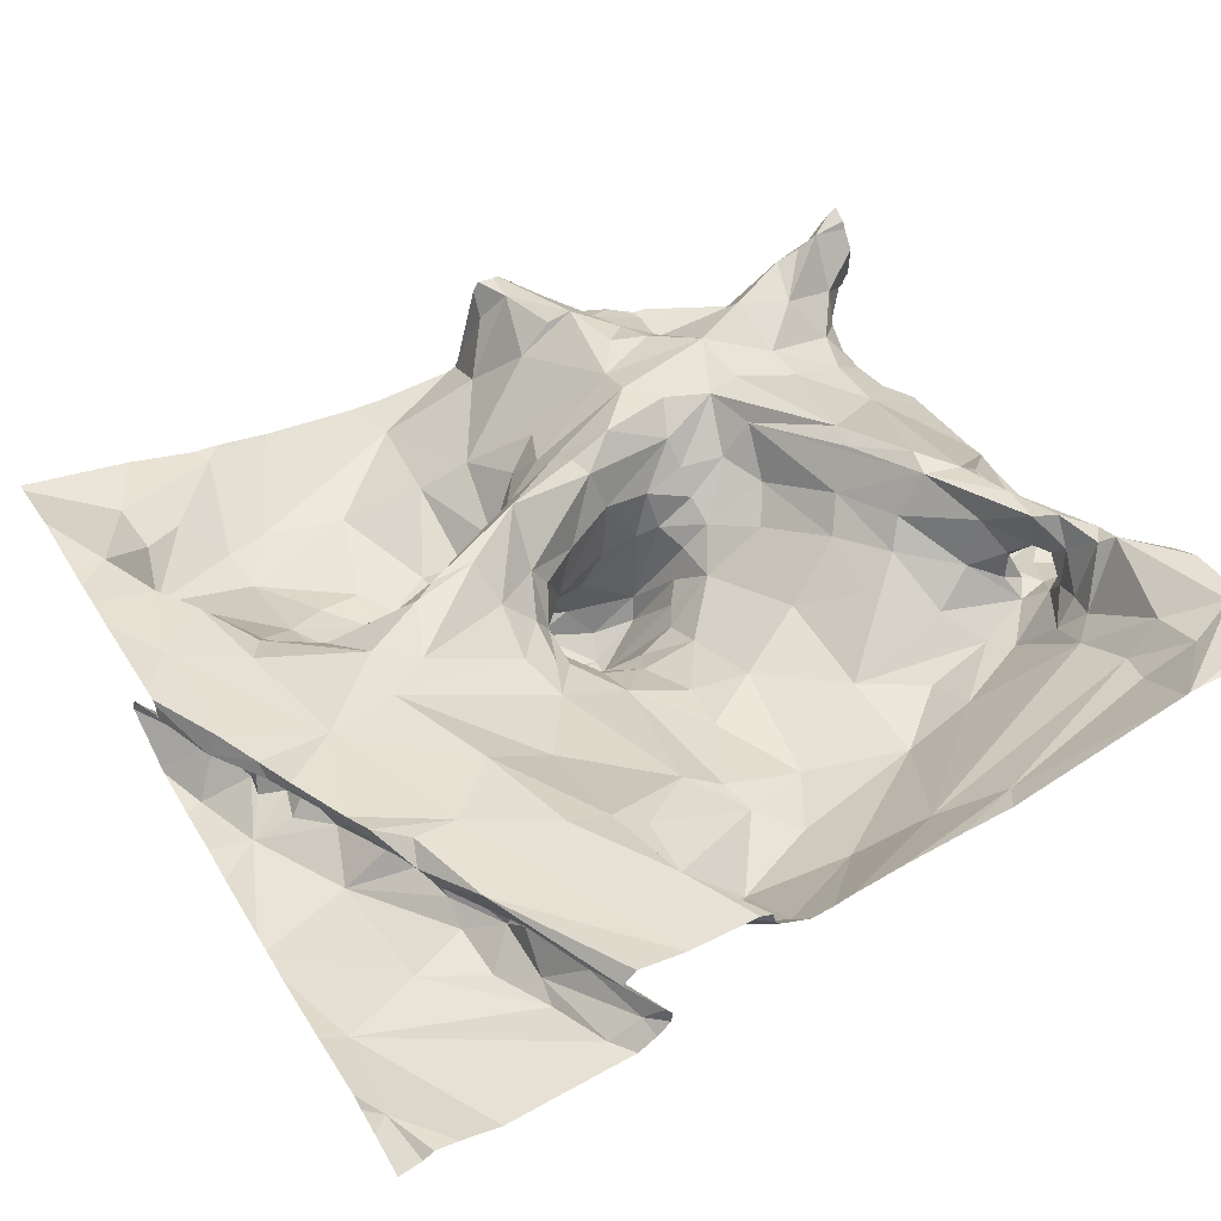
<metadata>
{"format":"obj","ext":"obj","renderer":"f3d","projection":"perspective","resolution":1024,"background":"white","views":[{"elev":51.2,"azim":61.3,"up":"+Z"}]}
</metadata>
<code>
v -61.42 298.1 502.1
v -61.62 298.1 502
v -61.27 296.2 502.3
v -61 296.3 502.3
v -60.87 296.3 502.2
v -61.03 296.2 502.2
v -61.09 296.3 502.3
v -61.37 298.1 502.1
v -61.4 298.1 502.1
v -61.89 298.1 502
v -61.52 298.1 502
v -61.44 298.1 502.1
v -60.17 298.1 502.7
v -61.27 296.2 502.3
v -61.8 298.1 502
v -60.12 296.2 502.4
v -61.57 296.3 502.4
v -60.01 297 502.6
v -61.78 296.4 502.3
v -61.08 296.3 502.4
v -60.07 298.1 502.7
v -61.33 298.1 502.2
v -60.06 298.1 502.7
v -60.34 296.3 502.3
v -60.39 296.4 502.3
v -60.01 296.8 502.5
v -60.94 296.3 502.5
v -60.95 296.3 502.5
v -60.41 298.1 502.6
v -60.45 298.1 502.5
v -61.22 296.3 502.5
v -61.55 298.1 502
v -61.59 298.1 502
v -61.41 296.3 502.4
v -61.09 297.1 502
v -61.04 297.1 502.1
v -61.68 296.7 502.1
v -61.64 296.8 502.1
v -61.56 296.6 502.1
v -61.05 297 502.1
v -61.03 297.1 502.1
v -60.97 297.1 502.2
v -61.6 297 502.2
v -61.23 297.1 502.1
v -61.19 297.1 502.1
v -61.29 297.1 502.1
v -61.2 297.1 502.1
v -61.2 297 502.1
v -61.14 297 502.1
v -61.09 297 502.1
v -60.98 297.1 502.2
v -61.2 296.9 502.1
v -61.16 296.8 502.1
v -61.31 296.8 502.1
v -61.35 296.8 502.1
v -61.28 297 502.1
v -61.38 297 502.1
v -61.26 297.1 502.2
v -61.09 297.1 502.2
v -61.11 297 502.1
v -61.22 296.8 502.1
v -61.37 297.1 502.2
v -61.13 296.9 502.2
v -61.84 297 502.1
v -60.01 296.8 502.4
v -60.01 296.7 502.4
v -61.66 296.6 502.1
v -61.41 296.9 502.1
v -61.42 296.8 502.1
v -61.4 296.7 502.2
v -61.35 296.6 502.2
v -61.14 296.8 502.2
v -61.19 296.7 502.2
v -60.94 297.1 502.2
v -61.05 297.1 502.3
v -61.12 297.1 502.3
v -60.67 296.4 502.3
v -60.96 296.3 502.3
v -61.15 297 502.2
v -61.14 297.1 502.2
v -60.79 296.4 502.3
v -60.86 296.4 502.3
v -60.93 296.4 502.3
v -61.66 296.4 502.3
v -61.54 296.4 502.2
v -60.99 296.4 502.3
v -60.01 296.3 502.4
v -61.16 296.7 502.3
v -61.16 296.6 502.3
v -61.19 296.6 502.2
v -61.13 296.8 502.3
v -61.17 296.9 502.3
v -61.19 297 502.2
v -61.19 297.1 502.2
v -61.22 297 502.2
v -61.89 296.6 502.2
v -61.73 296.5 502.2
v -61.47 296.4 502.3
v -61.41 296.4 502.3
v -61.28 297.1 502.3
v -61.27 297.1 502.2
v -61.35 297.1 502.3
v -61.57 297.1 502.2
v -61 297 502.3
v -60.43 296.5 502.5
v -60.31 296.5 502.6
v -60.32 296.6 502.4
v -61.1 296.2 502.4
v -60.65 296.2 502.3
v -60.19 296.2 502.4
v -61.18 296.2 502.4
v -60.61 296.5 502.5
v -60.61 296.4 502.5
v -60.44 296.5 502.6
v -61.54 296.3 502.3
v -61.28 296.5 502.3
v -60.9 297.1 502.2
v -61.17 297.1 502.2
v -60.88 296.4 502.3
v -60.32 296.6 502.3
v -60.44 296.5 502.3
v -60.38 296.6 502.4
v -60.25 296.6 502.3
v -61.13 296.8 502.4
v -60.19 296.6 502.3
v -61.19 296.6 502.3
v -60.71 296.4 502.4
v -61.49 296.3 502.3
v -61.3 296.4 502.5
v -61.07 297.1 502.4
v -60.99 297 502.4
v -60.89 297 502.4
v -60.9 297 502.3
v -60.6 296.5 502.3
v -60.61 296.5 502.4
v -60.51 296.6 502.3
v -60.06 296.7 502.4
v -60.1 296.2 502.4
v -60.66 296.5 502.3
v -60.05 297 502.5
v -60.62 296.4 502.6
v -60.74 296.4 502.6
v -60.84 296.5 502.5
v -60.36 296.9 502.5
v -60.25 296.9 502.5
v -60.38 296.8 502.6
v -60.11 296.9 502.5
v -60.18 296.9 502.6
v -60.16 296.9 502.5
v -60.5 296.6 502.6
v -60.62 296.7 502.6
v -60.38 296.8 502.6
v -60.53 296.2 502.3
v -61.15 296.2 502.2
v -60.8 296.3 502.5
v -60.56 296.4 502.6
v -60.83 296.3 502.5
v -60.49 296.5 502.6
v -60.59 296.2 502.3
v -61.27 297.1 502.4
v -60.17 297.3 502.4
v -60.21 297 502.4
v -60.16 296.9 502.5
v -60.11 297 502.5
v -60.62 296.8 502.5
v -60.48 297.1 502.4
v -61.01 296.9 502.5
v -61.09 296.9 502.5
v -61.18 297 502.5
v -61.09 296.8 502.5
v -60.93 296.7 502.5
v -61.06 296.8 502.5
v -61.1 296.7 502.4
v -61.09 296.6 502.5
v -60.97 296.6 502.5
v -61.17 296.5 502.4
v -60.02 296.8 502.5
v -61.74 296.2 502.4
v -60.19 296.7 502.4
v -60.05 296.7 502.4
v -60.38 297.2 502.4
v -61.08 297 502.4
v -61.13 297.2 502.4
v -61.1 296.4 502.5
v -60.16 296.2 502.4
v -61.07 296.2 502.2
v -60.38 296.6 502.4
v -60.42 296.6 502.4
v -60.82 296.2 502.2
v -60.85 296.6 502.5
v -60.79 297.1 502.3
v -60.79 297 502.4
v -60.9 296.9 502.4
v -60.01 296.7 502.4
v -60.01 296.8 502.5
v -61.1 297.2 502
v -61.63 297.7 502.1
v -61.7 297.6 502.3
v -61.79 297.6 502.2
v -61.62 297.7 502.2
v -61.54 297.8 502.1
v -60.01 297 502.6
v -61.18 297.2 502.2
v -61.15 297.3 502.1
v -61.19 297.2 502.1
v -61.15 297.2 502
v -61.13 297.3 502.1
v -61.08 297.4 502.2
v -61.06 297.2 502
v -61.02 297.1 502.1
v -61.55 297.8 502.2
v -60.01 296.8 502.5
v -61.89 297.8 502.1
v -61.66 297.8 502.1
v -61.86 297.6 502.2
v -60.01 297.1 502.6
v -60.01 296.3 502.4
v -61.73 298 502
v -61.51 297.8 502.1
v -61.52 297.9 502
v -61.49 297.9 502.1
v -61.09 297.4 502.3
v -61.03 297.3 502.2
v -61.02 296.2 502.2
v -60.9 296.2 502.2
v -60.94 297.2 502.2
v -60.97 297.3 502.2
v -61.57 297.9 502
v -61.54 297.8 502.4
v -61.56 297.7 502.3
v -61.59 297.7 502.3
v -60.87 297.2 502.2
v -61.78 297.2 502.3
v -61.87 297.3 502.3
v -61.62 297.6 502.3
v -60.01 297 502.6
v -61.87 297.5 502.3
v -60.13 297.4 502.5
v -60.06 297.5 502.6
v -61.17 297.3 502.3
v -61.17 297.3 502.3
v -61.44 297.2 502.3
v -61.01 297.4 502.3
v -61.15 297.4 502.3
v -60.87 297.3 502.3
v -60.74 297.2 502.3
v -60.38 297.7 502.4
v -60.49 297.7 502.3
v -60.52 297.8 502.4
v -60.44 297.3 502.3
v -60.3 297.2 502.3
v -61.61 297.5 502.4
v -61.48 297.2 502.4
v -61.18 297.3 502.4
v -61.37 297.2 502.4
v -60.01 296.4 502.4
v -60.01 296.6 502.4
v -60.37 297.5 502.3
v -60.71 297.3 502.3
v -60.56 297.5 502.3
v -60.62 297.2 502.3
v -60.45 297.1 502.4
v -61.01 297.6 502.4
v -60.79 297.5 502.4
v -61.09 297.5 502.3
v -60.6 297.7 502.4
v -61.55 297.9 502.5
v -61.46 297.8 502.5
v -61.45 297.9 502.5
v -61.41 297.6 502.5
v -61.29 297.6 502.5
v -61.28 297.6 502.5
v -60.21 297.9 502.6
v -60.8 297.8 502.6
v -60.97 297.7 502.6
v -60.86 297.8 502.6
v -61.31 297.5 502.5
v -61.26 297.8 502.5
v -61.03 297.7 502.6
v -61.47 297.4 502.5
v -61.69 297.3 502.4
v -61.84 297.4 502.4
v -61.19 297.4 502.4
v -60.71 297.6 502.4
v -61.15 297.5 502.4
v -61.69 297.5 502.5
v -61.31 297.2 502.5
v -61.26 297.3 502.5
v -61.24 297.2 502.5
v -60.66 297.9 502.6
v -60.64 297.8 502.5
v -60.79 297.7 502.5
v -61.34 297.8 502.5
v -61.39 298 502.4
v -60.92 297.7 502.5
v -61.21 297.2 502.5
v -61.18 297.6 502.5
v -61.24 297.5 502.5
v -61.38 297.4 502.5
v -61.7 297.4 502.4
v -61.29 296.2 502.3
v -61.55 297.5 502.5
v -61.52 297.6 502.5
v -60.75 297.7 502.5
v -61.51 297.7 502.4
v -61.54 297.6 502.4
v -60.47 297.8 502.4
v -61.09 297.6 502.4
v -60.86 297.6 502.4
v -60.56 297.9 502.4
v -61.17 297.6 502.4
v -61.19 297.5 502.4
v -61.56 297.9 502.4
v -60.79 297.9 502.6
v -60.32 297.9 502.5
v -61.17 297.9 502.4
v -61.3 297.9 502.4
v -61.57 298 502
v -61.51 297.9 502
v -60.36 298.1 502.6
v -60.01 296.3 502.4
v -61.51 298.1 502
v -60.05 298.1 502.7
v -61.39 298.1 502.1
v -61.43 298.1 502.1
v -61.48 298 502
v -61.45 298 502.1
v -61.47 298 502.2
v -61.16 296.2 502.2
v -61.29 296.2 502.2
v -60.16 298.1 502.7
v -61.27 296.2 502.3
v -61.39 298.1 502.2
v -61.44 298 502.2
v -61.5 298 502.3
v -61.39 298 502.3
v -61.44 298 502.3
v -61.33 298.1 502.2
v -61.51 297.9 502.3
v -61.34 298 502.3
v -60.49 298.1 502.5
v -60.42 298 502.7
v -60.23 298 502.6
v -60.48 298 502.6
v -60.56 298 502.6
v -60.58 297.9 502.5
v -60.65 297.9 502.6
v -60.62 297.9 502.5
v -60.14 297.9 502.6
v -60.53 297.9 502.5
v -60.49 297.9 502.6
v -60.49 298 502.5
v -60.37 297.9 502.5
v -61.27 298 502.3
v -61.56 298.1 502.3
v -60.66 298 502.3
v -60.71 298.1 502.3
v -60.79 298.1 502.4
v -60.65 297.9 502.4
v -61.58 298 502.4
v -61.49 298 502.3
v -61.39 298 502.3
v -60.58 298 502.4
v -60.55 298 502.4
v -61.45 298 502.4
v -60.61 297.9 502.5
v -60.65 297.9 502.6
v -61.58 298 502.5
v -61.62 298.1 502.5
v -61.54 298 502.5
v -60.87 298 502.4
v -60.74 297.9 502.5
v -60.44 298 502.7
v -60.12 298 502.7
v -61.54 297.9 502.3
v -61.53 298.1 502.4
v -60.6 297.9 502.4
v -60.51 298.1 502.5
v -60.53 298 502.5
v -60.52 298 502.4
v -60.43 297.9 502.5
v -60.41 297.9 502.5
v -60.61 298 502.4
v -60.54 298 502.7
v -60.57 297.9 502.6
v -61.49 298 502.4
v -60.76 298 502.4
v -61.73 298.1 502
v -61.67 298.1 502
v -60.06 298.1 502.7
v -61.92 297.1 502.2
v -61.92 297.2 502.2
v -61.92 296.8 502.2
v -61.92 297 502.2
v -61.92 296.7 502.2
v -61.92 296.6 502.2
v -61.92 296.5 502.3
v -61.92 297.7 502.1
v -61.92 297.7 502.2
v -61.92 297.8 502.1
v -61.92 297.8 502.1
v -61.92 297.3 502.2
v -61.92 297.3 502.2
v -61.92 297.2 502.2
v -61.92 297.6 502.2
v -61.92 297.5 502.3
v -61.92 297.5 502.3
v -61.92 297.5 502.3
v -61.92 297.3 502.4
v -61.92 297.4 502.4
v -61.92 297.4 502.4
v -61.92 297.4 502.4
v -61.92 297.3 502.4
v -61.92 298.1 502
v -61.92 298.1 502
v -61.92 297.9 502
v -60.01 297 502.6
v -60.01 296.8 502.7
v -60.01 296.8 502.7
v -60.01 296.7 502.7
v -60.01 296.7 502.6
v -60.01 296.8 502.7
v -60.01 297.1 502.6
v -60.01 296.9 502.7
v -60.01 297.2 502.6
v -60.01 297.1 502.6
v -60.01 297.4 502.6
v -60.01 297.6 502.6
v -60.01 297.8 502.7
v -60.01 297.5 502.6
v -60.01 298 502.7
v -60.01 298.1 502.7
v -60.01 297.9 502.7
v -60.01 297.9 502.7
v -60.01 297.9 502.7
v -60.01 297.9 502.7
v -60.35 296.2 502.3
v -61.13 296.2 502.5
v -61.25 296.2 502.5
v -61.37 296.2 502.4
v -61.1 296.2 502.5
v -61.09 296.2 502.5
v -61.08 296.2 502.5
v -61.45 296.2 502.4
v -61.51 296.2 502.4
v -61.58 296.2 502.4
v -60.61 296.2 502.3
v -60.01 296.2 502.4
v -60.02 296.2 502.4
v -61.88 296.2 502.3
v -61.9 296.2 502.3
v -61.92 296.2 502.3
v -61.23 298.1 502.3
v -61.03 298.1 502.3
v -61.29 298.1 502.2
v -61.25 298.1 502.3
v -61.57 298.1 502.4
v -61.57 298.1 502.3
v -60.61 298.1 502.3
v -60.69 298.1 502.3
v -60.8 298.1 502.3
v -60.75 298.1 502.3
v -60.73 298.1 502.3
v -60.72 298.1 502.3
v -61.61 298.1 502.4
v -61.6 298.1 502.4
v -60.82 298.1 502.3
v -60.58 298.1 502.4
v -60.57 298.1 502.4
v -61.58 298.1 502.3
v -61.62 298.1 502.5
v -61.63 298.1 502.5
v -60.94 298.1 502.3
v -60.99 298.1 502.3
v -60.52 298.1 502.4
v -60.51 298.1 502.4
v -60.49 298.1 502.4
v -61.56 298.1 502.4
v -60.3 298.1 502.7
v -61.59 298.1 502.5
v -61.63 298.1 502.5
v -61.64 298.1 502.5
v -61.61 298.1 502.4
v -61.59 298.1 502.5
v -61.55 298.1 502.5
v -60.2 298.1 502.7
v -60.99 298.1 502.3
v -60.47 298.1 502.5
v -61.56 298.1 502.4
v -61.92 298.1 502
v -60.04 298.1 502.7
v -60.01 298.1 502.7
f 6 5 4
f 7 3 301
f 458 355 470
f 5 6 224
f 6 7 329
f 457 355 458
f 456 354 453
f 455 338 354
f 3 20 108
f 454 316 314
f 153 25 159
f 110 24 437
f 7 20 3
f 453 316 454
f 320 342 479
f 28 27 441
f 440 34 444
f 30 341 29
f 29 342 320
f 444 17 445
f 38 37 39
f 41 40 42
f 46 44 47
f 45 48 35
f 48 49 35
f 35 49 50
f 51 42 40
f 53 52 54
f 55 54 52
f 57 56 46
f 56 45 46
f 47 58 46
f 60 59 40
f 54 61 53
f 49 60 50
f 36 41 42
f 62 57 46
f 52 48 56
f 56 55 52
f 48 45 56
f 50 60 40
f 41 36 50
f 49 53 63
f 50 40 41
f 36 35 50
f 45 44 46
f 423 161 216
f 64 38 43
f 67 39 37
f 68 57 43
f 54 55 69
f 37 38 64
f 57 62 43
f 39 70 69
f 71 70 39
f 72 63 53
f 52 53 49
f 38 39 69
f 73 61 54
f 69 55 68
f 68 38 69
f 42 74 36
f 69 70 54
f 68 55 56
f 57 68 56
f 63 60 49
f 49 48 52
f 43 38 68
f 72 53 61
f 40 59 51
f 76 75 59
f 77 5 109
f 5 78 4
f 59 79 80
f 81 82 5
f 83 78 5
f 85 84 17
f 4 78 86
f 89 88 90
f 88 72 73
f 63 72 91
f 46 58 62
f 59 60 79
f 63 92 93
f 58 47 94
f 94 79 95
f 80 79 94
f 85 39 67
f 19 97 96
f 393 64 394
f 422 106 420
f 67 97 85
f 85 98 99
f 97 84 85
f 70 71 54
f 101 100 102
f 79 63 93
f 43 103 64
f 5 77 81
f 83 5 82
f 75 104 51
f 58 95 101
f 59 75 51
f 58 101 62
f 6 4 7
f 90 88 73
f 106 105 107
f 113 112 114
f 85 115 98
f 85 116 71
f 42 51 117
f 91 92 63
f 72 88 91
f 80 76 59
f 94 118 80
f 86 78 83
f 97 67 96
f 19 84 97
f 90 73 71
f 445 17 446
f 19 96 396
f 100 101 93
f 67 37 96
f 93 95 79
f 94 95 58
f 101 95 93
f 96 37 393
f 62 103 43
f 102 62 101
f 71 73 54
f 39 85 71
f 82 119 83
f 73 72 61
f 63 79 60
f 71 116 90
f 25 120 121
f 107 122 123
f 91 124 92
f 24 125 25
f 90 126 89
f 125 123 120
f 120 123 122
f 86 119 28
f 81 127 119
f 82 81 119
f 159 77 447
f 128 115 17
f 20 7 86
f 128 98 115
f 99 98 128
f 129 116 99
f 116 85 99
f 130 104 75
f 104 131 132
f 133 51 104
f 135 134 136
f 125 120 25
f 137 125 24
f 134 77 136
f 137 24 256
f 121 77 25
f 134 135 139
f 127 81 139
f 139 81 77
f 77 134 139
f 122 136 121
f 256 16 217
f 17 115 85
f 17 84 19
f 121 136 77
f 444 34 17
f 142 141 143
f 145 144 146
f 148 147 149
f 151 150 152
f 152 148 146
f 141 142 155
f 150 141 156
f 157 143 27
f 106 150 158
f 114 105 106
f 143 157 142
f 114 106 158
f 114 156 113
f 91 88 89
f 76 130 75
f 133 117 51
f 7 4 86
f 121 120 122
f 119 86 83
f 116 126 90
f 92 100 93
f 132 133 104
f 421 106 212
f 92 124 160
f 140 161 162
f 164 163 147
f 166 165 146
f 236 164 202
f 169 168 167
f 169 160 170
f 171 168 172
f 173 91 89
f 170 124 173
f 175 174 176
f 145 149 163
f 22 338 455
f 28 119 155
f 123 179 107
f 164 162 163
f 179 123 180
f 144 145 181
f 182 169 167
f 182 130 183
f 31 184 129
f 145 163 162
f 443 28 442
f 126 116 176
f 170 160 124
f 175 184 143
f 175 176 184
f 155 157 28
f 129 176 116
f 143 184 31
f 27 143 31
f 129 184 176
f 175 172 174
f 27 31 438
f 113 141 155
f 179 177 107
f 106 107 177
f 119 127 155
f 127 113 155
f 108 28 443
f 34 99 128
f 34 31 129
f 17 34 128
f 27 28 157
f 126 176 174
f 129 99 34
f 28 20 86
f 160 100 92
f 177 179 180
f 180 137 194
f 112 113 127
f 137 180 123
f 135 112 127
f 139 135 127
f 107 187 122
f 105 188 107
f 136 122 135
f 123 125 137
f 442 28 441
f 26 180 65
f 441 27 438
f 174 172 173
f 146 151 152
f 147 148 18
f 148 150 418
f 172 175 171
f 151 146 165
f 148 149 145
f 148 145 146
f 418 106 422
f 141 150 143
f 151 143 150
f 152 150 148
f 158 156 114
f 156 158 150
f 169 170 168
f 170 172 168
f 190 171 175
f 175 143 190
f 157 155 142
f 190 143 151
f 141 113 156
f 202 147 417
f 106 177 212
f 161 140 216
f 440 31 34
f 23 323 390
f 439 31 440
f 191 133 192
f 124 91 173
f 89 174 173
f 162 164 140
f 172 170 173
f 171 190 193
f 151 165 190
f 192 165 166
f 192 190 165
f 149 147 163
f 146 144 166
f 193 167 171
f 145 162 181
f 166 144 181
f 167 131 182
f 167 193 131
f 167 168 171
f 182 131 104
f 174 89 126
f 112 105 114
f 188 105 112
f 193 132 131
f 104 130 182
f 132 193 192
f 133 132 192
f 122 188 112
f 188 187 107
f 122 187 188
f 112 135 122
f 166 191 192
f 193 190 192
f 36 196 35
f 198 197 199
f 197 200 201
f 204 203 205
f 206 205 45
f 196 45 35
f 47 205 203
f 206 45 196
f 204 207 208
f 206 204 205
f 204 206 207
f 209 207 196
f 209 196 36
f 207 206 196
f 211 201 200
f 205 47 44
f 215 213 398
f 390 323 491
f 213 214 218
f 201 214 197
f 201 219 220
f 221 219 211
f 201 211 219
f 208 222 204
f 223 208 207
f 214 199 197
f 213 199 214
f 74 210 36
f 36 210 209
f 226 210 74
f 44 45 205
f 226 209 210
f 209 226 227
f 207 209 223
f 214 201 228
f 227 223 209
f 200 197 198
f 230 229 211
f 211 200 231
f 231 230 211
f 117 191 232
f 233 234 402
f 203 76 118
f 420 106 421
f 64 233 403
f 233 64 103
f 232 226 74
f 198 235 231
f 438 31 439
f 237 215 405
f 419 148 418
f 221 211 229
f 418 150 106
f 425 238 426
f 200 198 231
f 76 203 240
f 117 74 42
f 232 74 117
f 215 199 213
f 240 203 241
f 103 62 242
f 204 241 203
f 243 222 208
f 222 244 204
f 47 203 118
f 118 76 80
f 47 118 94
f 204 244 241
f 245 227 226
f 232 246 245
f 227 245 243
f 223 227 243
f 208 223 243
f 226 232 245
f 249 248 247
f 251 250 181
f 252 198 237
f 198 252 235
f 242 253 103
f 254 183 76
f 62 102 242
f 255 242 102
f 21 323 23
f 240 241 254
f 251 258 250
f 161 258 251
f 260 259 250
f 262 261 191
f 258 248 260
f 264 263 243
f 243 263 265
f 437 24 153
f 198 199 237
f 260 248 249
f 237 199 215
f 247 248 258
f 305 268 267
f 268 269 267
f 272 271 270
f 159 25 77
f 238 239 273
f 275 274 276
f 277 272 270
f 279 278 271
f 191 246 232
f 264 243 245
f 261 262 250
f 262 181 250
f 260 250 258
f 230 231 235
f 76 240 254
f 76 183 130
f 103 253 280
f 233 281 282
f 100 160 102
f 255 253 242
f 241 244 283
f 282 234 233
f 233 103 281
f 261 250 259
f 259 246 261
f 259 260 264
f 133 191 117
f 191 261 246
f 246 259 245
f 265 244 222
f 222 243 265
f 260 284 264
f 265 285 244
f 245 259 264
f 286 252 237
f 288 287 289
f 169 289 287
f 291 290 292
f 269 293 294
f 292 274 295
f 296 183 254
f 169 182 296
f 295 274 297
f 288 296 298
f 296 254 298
f 271 278 293
f 270 271 293
f 255 287 299
f 283 298 254
f 286 282 300
f 282 281 300
f 280 302 286
f 286 300 281
f 280 253 255
f 281 280 286
f 288 298 277
f 286 302 252
f 252 302 303
f 411 286 412
f 417 147 18
f 286 237 410
f 160 255 102
f 409 282 413
f 183 296 182
f 162 161 251
f 299 280 255
f 266 304 260
f 305 230 306
f 289 296 288
f 249 266 260
f 292 304 291
f 308 263 309
f 295 309 304
f 264 284 309
f 247 307 249
f 291 266 310
f 249 310 266
f 266 291 304
f 247 258 238
f 280 299 270
f 268 305 306
f 229 230 305
f 297 311 308
f 308 311 265
f 265 311 285
f 285 311 312
f 311 272 312
f 270 268 306
f 270 303 280
f 303 302 280
f 299 277 270
f 272 277 298
f 306 303 270
f 303 306 252
f 305 313 229
f 268 270 293
f 288 277 299
f 288 299 287
f 169 296 289
f 271 272 279
f 272 297 279
f 275 297 274
f 290 274 292
f 276 279 275
f 293 269 268
f 314 276 274
f 297 275 279
f 153 24 25
f 247 238 315
f 279 316 278
f 304 292 295
f 293 278 317
f 252 306 235
f 238 161 423
f 235 306 230
f 181 262 166
f 169 287 160
f 287 255 160
f 281 103 280
f 283 244 285
f 254 241 283
f 162 251 181
f 166 262 191
f 304 284 260
f 284 304 309
f 272 311 297
f 297 308 295
f 309 295 308
f 309 263 264
f 161 238 258
f 265 263 308
f 312 298 283
f 283 285 312
f 298 312 272
f 319 318 228
f 18 148 424
f 414 218 15
f 318 322 33
f 228 318 218
f 319 322 318
f 389 318 2
f 1 324 9
f 319 326 327
f 218 214 228
f 219 221 220
f 221 327 326
f 220 228 201
f 327 325 319
f 220 326 319
f 319 228 220
f 322 325 1
f 221 326 220
f 221 328 327
f 322 319 325
f 327 324 325
f 13 331 323
f 185 16 110
f 13 323 21
f 433 331 434
f 110 16 24
f 213 218 415
f 333 324 327
f 335 334 328
f 337 336 334
f 338 333 336
f 339 335 328
f 8 338 22
f 340 338 336
f 327 334 333
f 327 328 334
f 341 342 29
f 344 341 345
f 347 346 348
f 239 349 273
f 351 350 352
f 353 315 343
f 455 354 456
f 324 333 338
f 333 334 336
f 221 229 339
f 221 339 328
f 338 340 354
f 461 357 462
f 359 357 358
f 360 355 335
f 361 335 355
f 355 360 465
f 335 339 360
f 357 356 460
f 340 336 362
f 459 363 468
f 468 364 469
f 356 357 359
f 337 361 365
f 346 290 366
f 369 368 471
f 269 370 267
f 371 314 372
f 342 373 353
f 343 273 374
f 229 375 339
f 354 340 317
f 354 316 453
f 376 361 355
f 365 362 337
f 335 337 334
f 340 362 294
f 362 336 337
f 356 359 363
f 339 375 360
f 335 361 337
f 454 314 474
f 310 377 291
f 273 315 238
f 378 364 379
f 350 379 352
f 380 352 379
f 382 381 352
f 350 346 379
f 278 316 317
f 346 366 348
f 377 348 366
f 316 354 317
f 475 378 476
f 359 383 363
f 383 348 377
f 364 363 380
f 315 307 247
f 346 345 379
f 315 382 307
f 376 355 457
f 310 249 307
f 384 344 367
f 344 345 367
f 351 385 350
f 307 382 380
f 315 353 382
f 290 291 366
f 364 380 379
f 382 352 380
f 291 377 366
f 380 363 310
f 353 381 382
f 363 383 310
f 383 377 310
f 380 310 307
f 267 313 305
f 368 369 313
f 313 369 481
f 368 370 269
f 484 386 485
f 358 371 387
f 316 276 314
f 313 267 368
f 267 370 368
f 269 386 368
f 367 274 385
f 385 384 367
f 351 373 384
f 344 384 373
f 351 381 373
f 331 342 343
f 373 381 353
f 273 343 315
f 479 331 486
f 352 381 351
f 345 347 367
f 346 347 345
f 341 379 345
f 385 290 346
f 274 290 385
f 384 385 351
f 314 367 372
f 279 276 316
f 367 347 372
f 342 344 373
f 274 367 314
f 372 347 348
f 346 350 385
f 341 344 342
f 331 343 374
f 343 342 353
f 374 349 435
f 273 349 374
f 434 374 436
f 375 229 313
f 359 348 383
f 378 379 341
f 348 359 372
f 372 387 371
f 294 317 340
f 294 293 317
f 371 358 473
f 269 294 386
f 313 360 375
f 358 387 359
f 465 313 483
f 359 387 372
f 365 294 362
f 386 365 361
f 474 371 487
f 376 386 361
f 485 376 489
f 386 294 365
f 378 341 30
f 349 239 429
f 178 19 450
f 65 180 66
f 12 322 1
f 451 397 452
f 11 322 12
f 391 64 392
f 111 3 108
f 66 180 194
f 392 64 404
f 393 37 64
f 108 20 28
f 87 16 321
f 394 64 391
f 26 177 180
f 395 96 393
f 396 96 395
f 397 19 396
f 8 324 338
f 194 137 257
f 398 213 400
f 399 215 398
f 195 177 26
f 400 213 401
f 178 17 19
f 138 16 185
f 401 213 416
f 212 177 195
f 402 234 409
f 403 233 402
f 202 164 147
f 404 64 403
f 405 215 399
f 14 3 111
f 406 237 405
f 216 140 236
f 407 237 408
f 236 140 164
f 9 324 8
f 408 237 406
f 217 16 87
f 409 234 282
f 410 237 407
f 411 282 286
f 186 6 154
f 257 137 256
f 412 286 410
f 413 282 411
f 256 24 16
f 154 6 329
f 415 218 414
f 1 325 324
f 321 16 138
f 416 213 415
f 109 5 189
f 189 5 225
f 424 148 419
f 425 239 238
f 2 318 33
f 426 238 423
f 427 239 425
f 225 5 224
f 224 6 186
f 428 239 430
f 429 239 428
f 32 322 11
f 430 239 427
f 329 7 330
f 431 323 433
f 432 323 431
f 330 7 301
f 433 323 331
f 332 3 14
f 434 331 374
f 33 322 32
f 491 432 492
f 10 414 15
f 435 349 429
f 436 374 435
f 301 3 332
f 446 17 178
f 447 77 109
f 15 218 388
f 448 321 449
f 449 321 138
f 450 19 451
f 388 218 389
f 451 19 397
f 389 218 318
f 459 356 363
f 460 356 459
f 461 358 357
f 462 357 463
f 463 357 464
f 464 357 460
f 465 360 313
f 466 355 465
f 467 358 461
f 468 363 364
f 469 364 475
f 470 355 466
f 471 368 480
f 472 369 471
f 473 358 467
f 474 314 371
f 475 364 378
f 476 378 477
f 477 378 488
f 478 376 457
f 479 342 331
f 480 368 484
f 481 369 472
f 482 313 481
f 483 313 482
f 484 368 386
f 485 386 376
f 486 331 13
f 487 371 473
f 488 378 30
f 489 376 478
f 490 414 10
f 491 323 432

</code>
